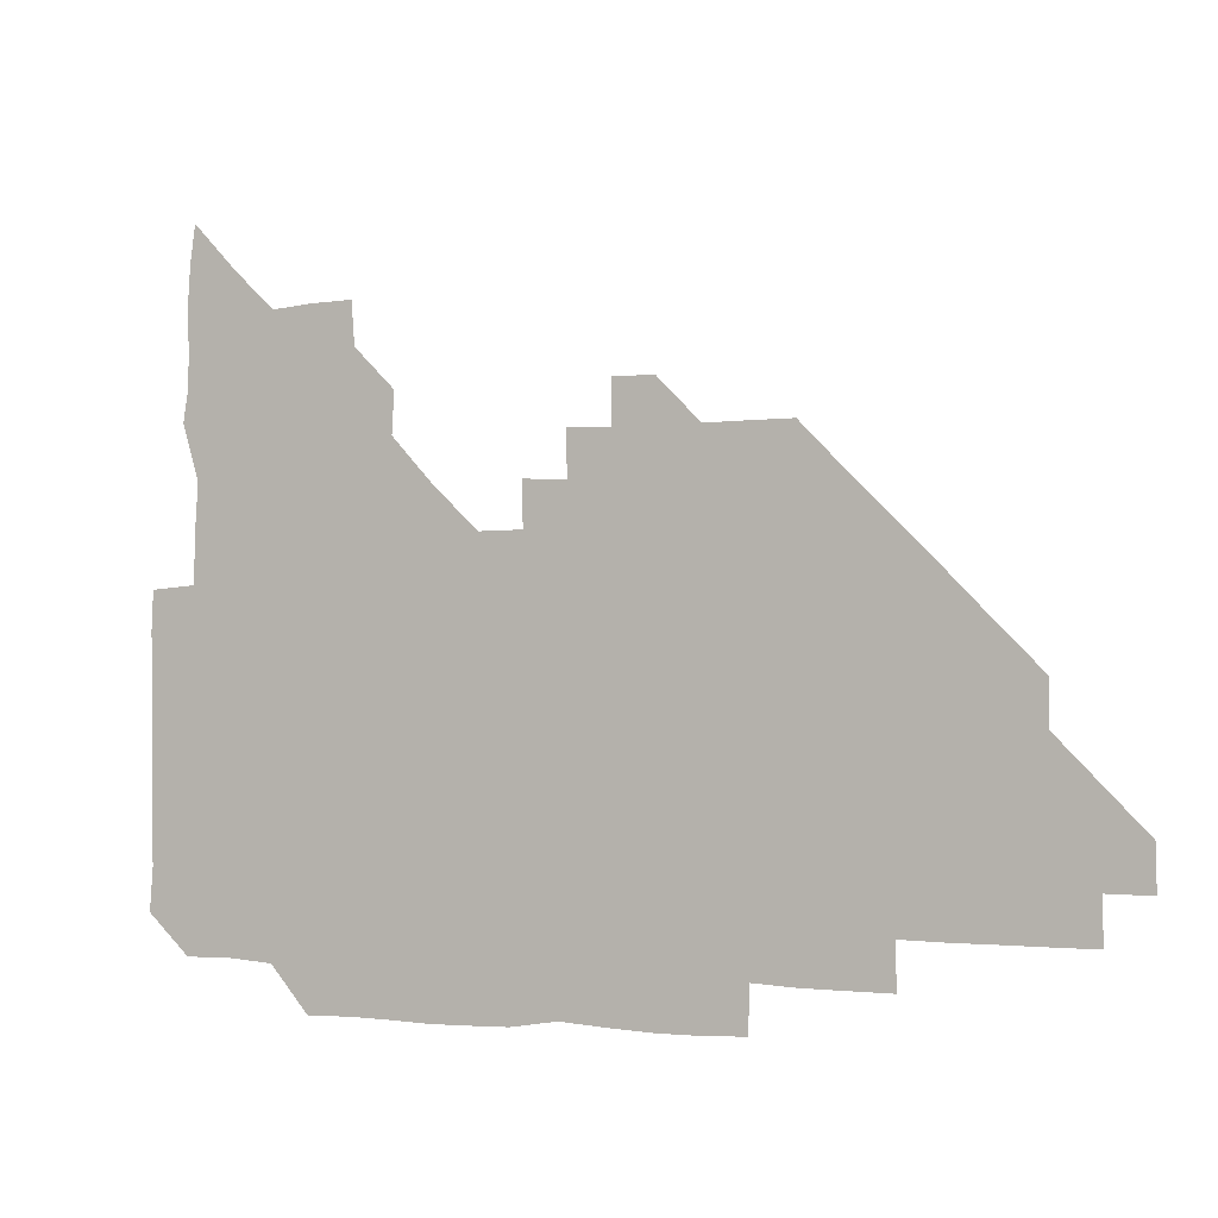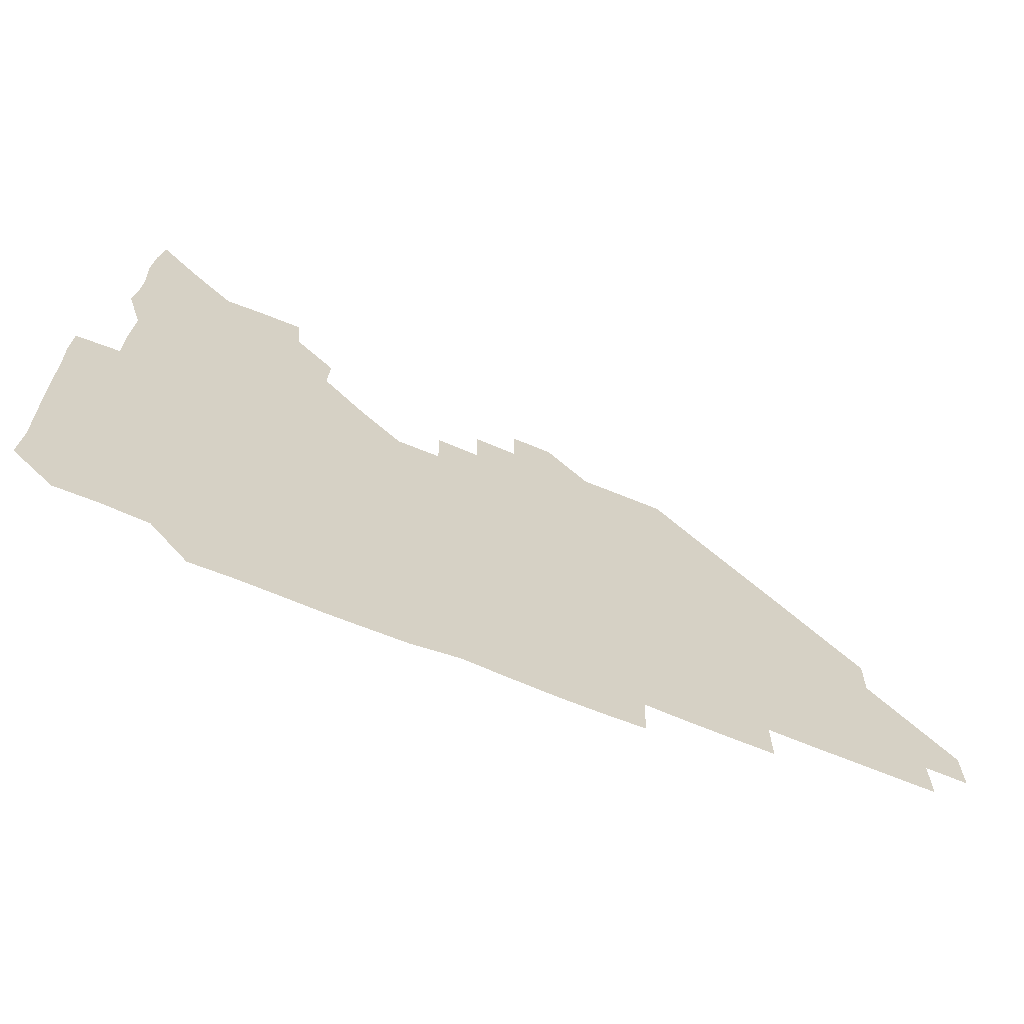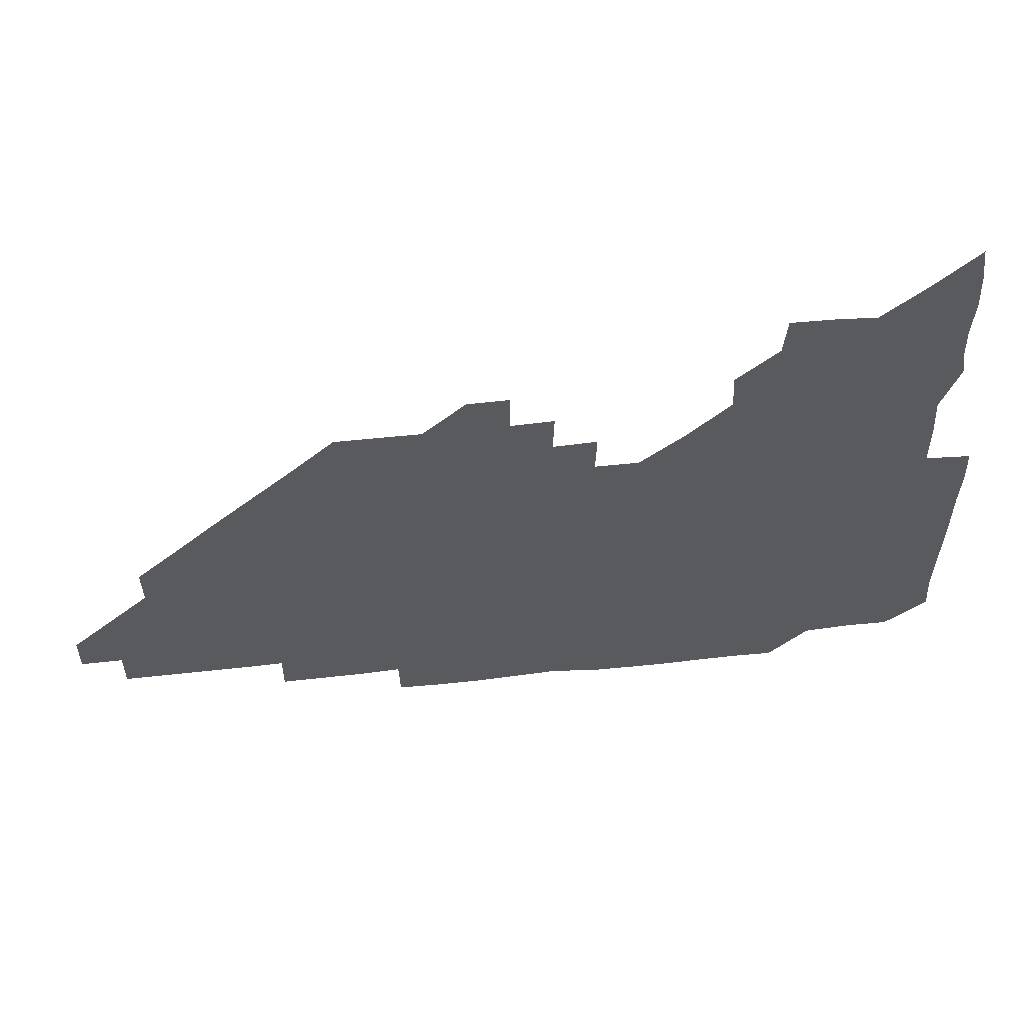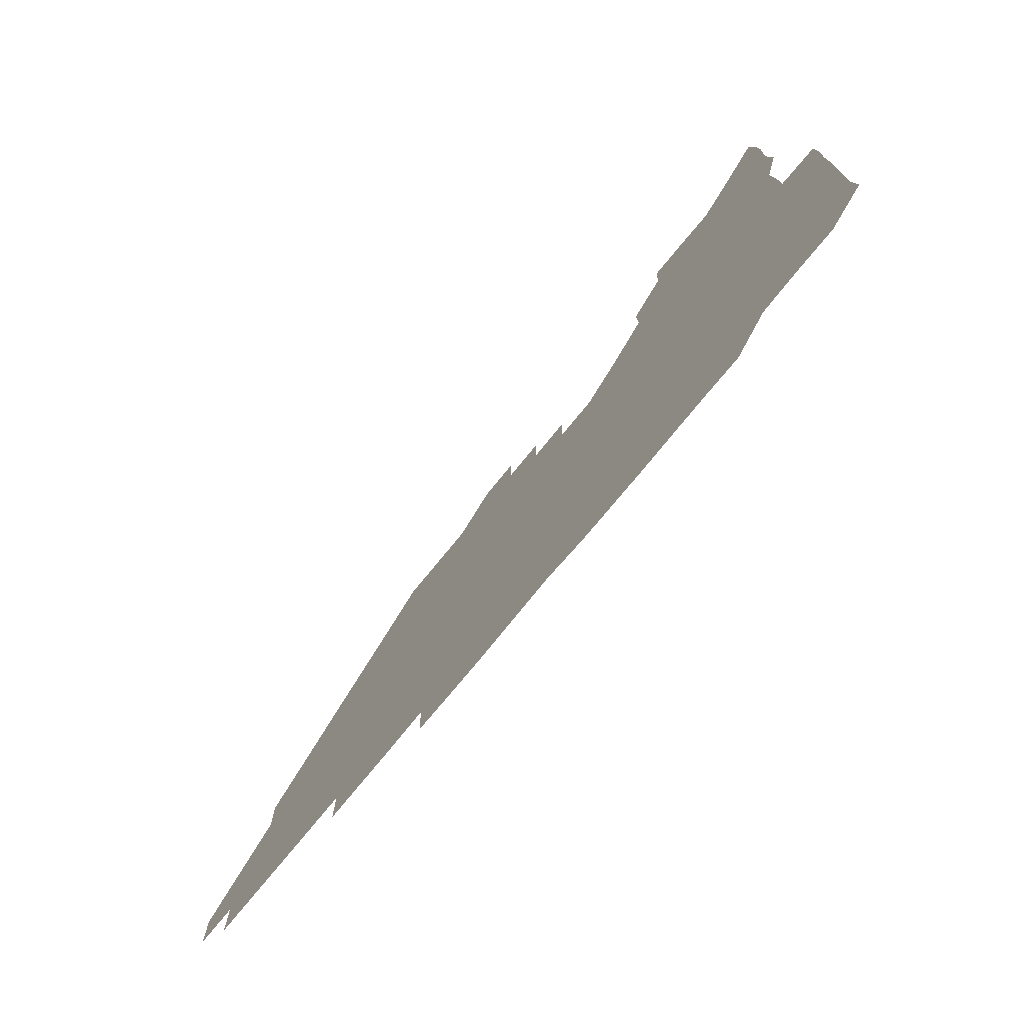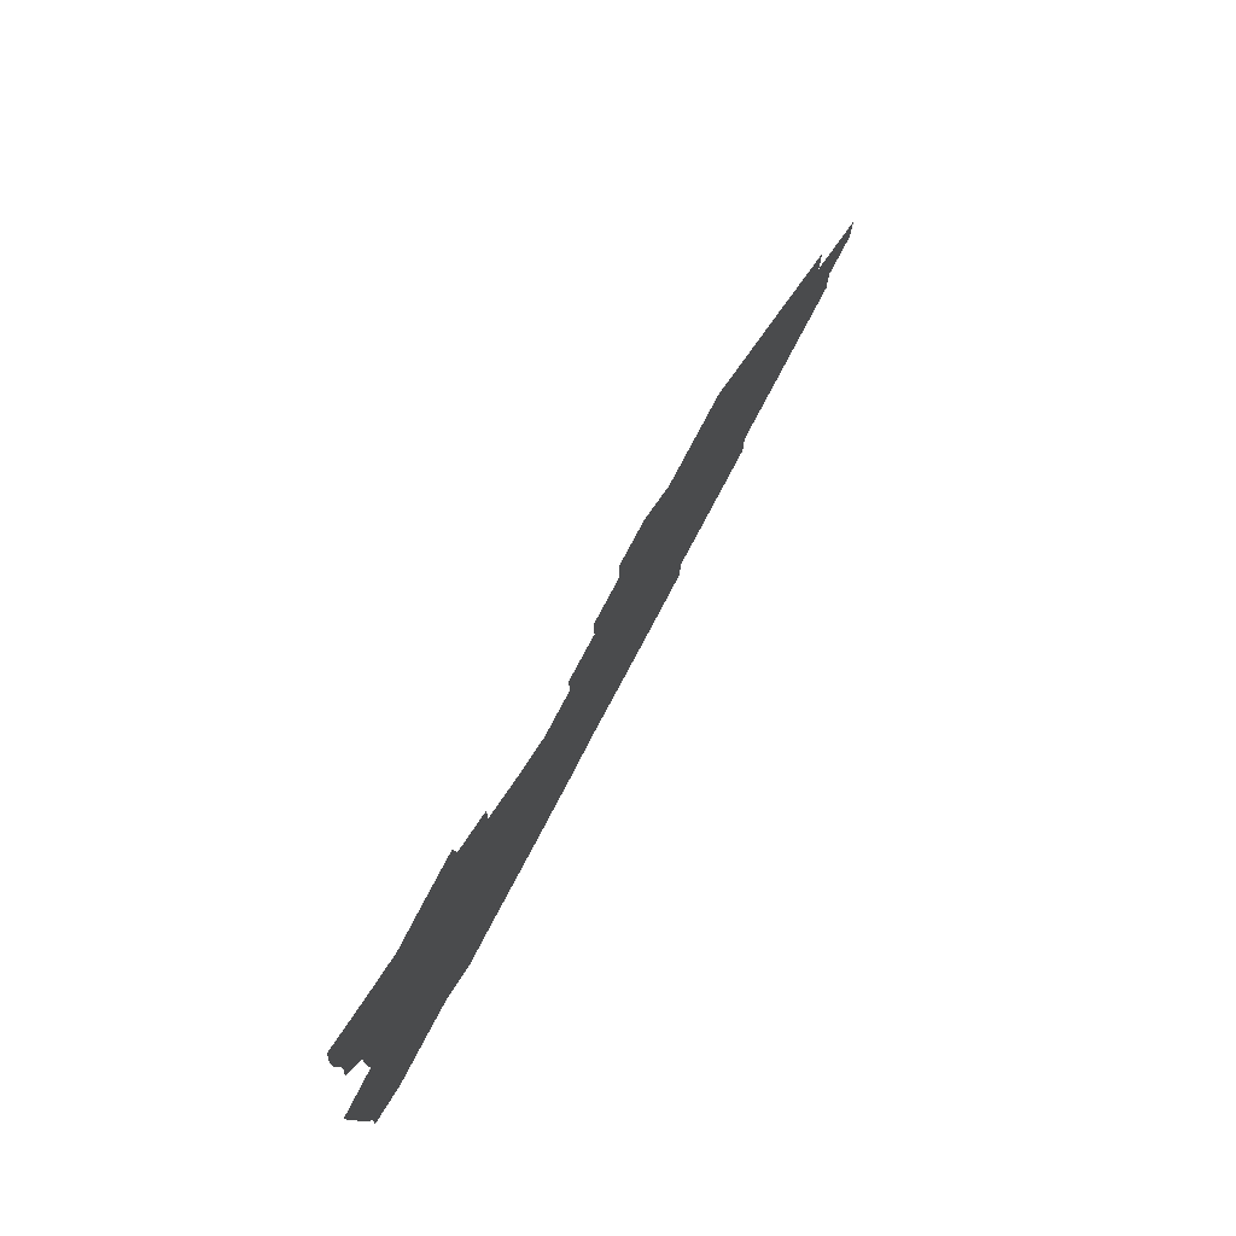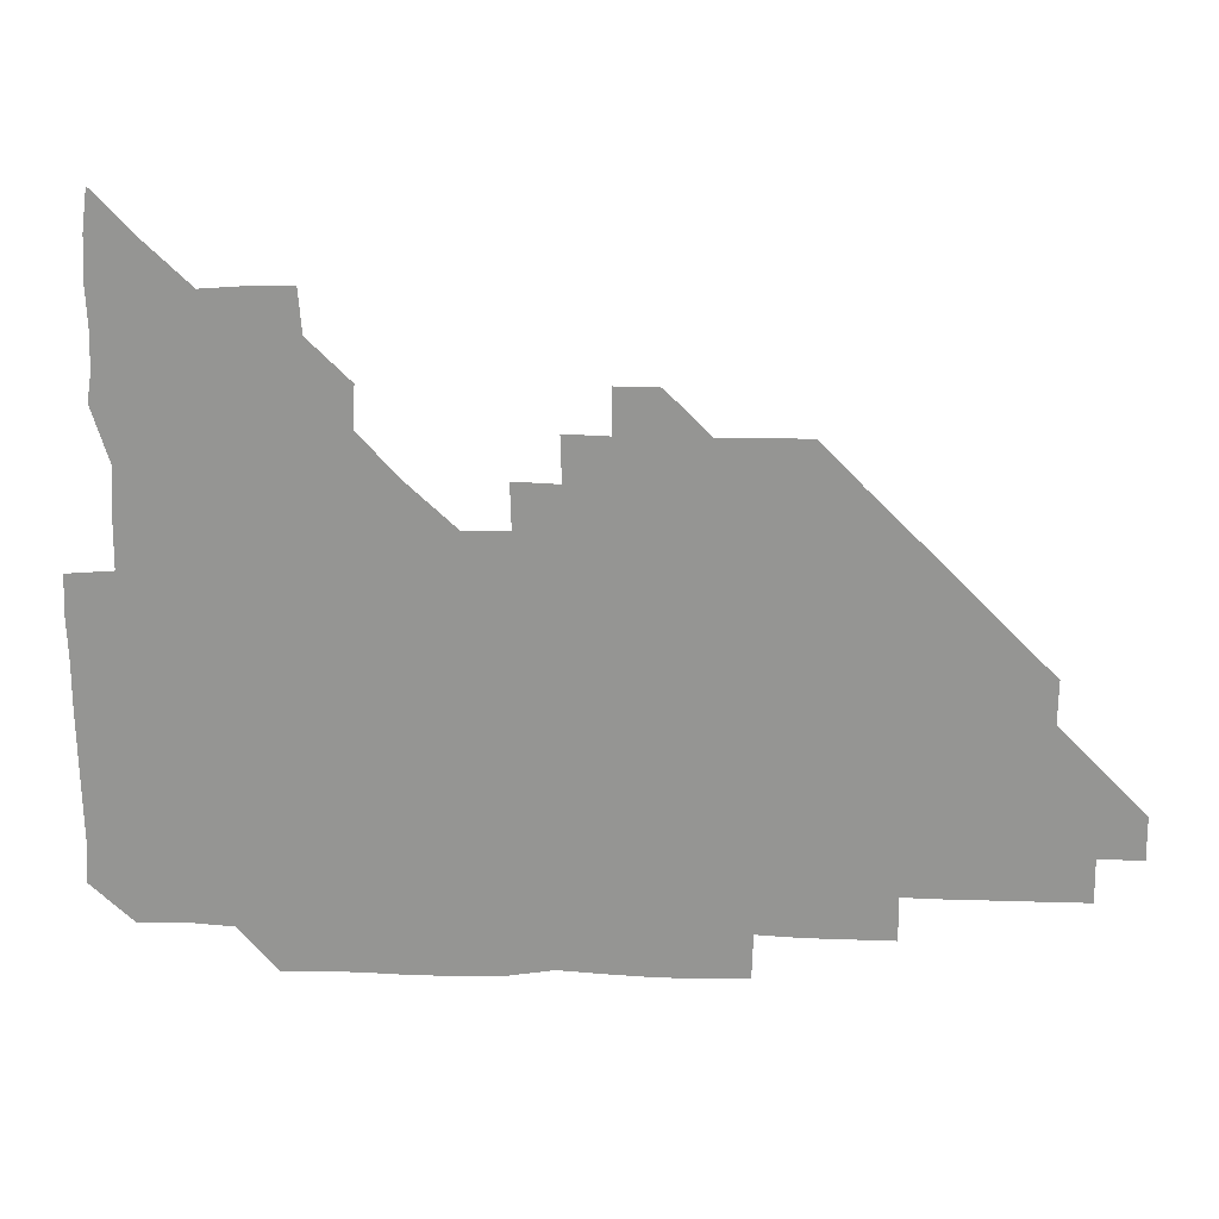
<metadata>
{"format":"obj","ext":"obj","renderer":"f3d","projection":"perspective","resolution":1024,"background":"white","views":[{"elev":-1.7,"azim":25.5,"up":"+Y"},{"elev":-65.9,"azim":-22.7,"up":"+Y"},{"elev":58.0,"azim":173.6,"up":"+Y"},{"elev":-74.7,"azim":-129.1,"up":"+Y"},{"elev":78.9,"azim":-62.0,"up":"+Y"},{"elev":22.3,"azim":2.8,"up":"+Y"}]}
</metadata>
<code>
v 269.5 194.6 0
v 270.6 209.6 0
v 270.4 224.8 0
v 270.1 240.1 0
v 270 255.4 0
v 270.1 271 0
v 269.6 286 0
v 270.3 299.7 0
v 284.4 180.8 0
v 286.3 196.3 0
v 286.5 211.2 0
v 286.8 226.2 0
v 286.5 241 0
v 286.1 255.9 0
v 286.8 271 0
v 286.7 286 0
v 286.1 300.9 0
v 286.4 317.6 0
v 287.5 334.5 0
v 281.7 353.6 0
v 283.2 363.1 0
v 283.8 375.6 0
v 283.2 390.8 0
v 284.1 405 0
v 286 418.7 0
v 299.8 181.1 0
v 301.4 196.4 0
v 302 211.7 0
v 301.9 226.4 0
v 301.4 241.1 0
v 301.3 256.1 0
v 302.1 271.2 0
v 301.9 286 0
v 301.3 300.8 0
v 301.1 315.6 0
v 302 330.5 0
v 303.7 346.9 0
v 302.6 362.1 0
v 299.8 376.8 0
v 300.7 389.8 0
v 301.3 402.6 0
v 316.1 180 0
v 316.5 196.4 0
v 316.4 211.3 0
v 316.3 226.2 0
v 316.2 241.1 0
v 316.1 256 0
v 316.7 271.2 0
v 316.6 286 0
v 316.3 300.9 0
v 316.7 315.7 0
v 316.7 330.4 0
v 316.6 345.7 0
v 317.5 360.4 0
v 317.5 375.3 0
v 315.8 388.8 0
v 329.9 164.1 0
v 331.6 181.9 0
v 331.5 196.5 0
v 331.2 211.2 0
v 330.7 225.8 0
v 330.9 241 0
v 330.7 255.8 0
v 331.7 271.3 0
v 331.7 286.1 0
v 331.5 300.9 0
v 331.4 315.8 0
v 331.4 330.6 0
v 331 345.9 0
v 332 360.2 0
v 332.1 374.9 0
v 330 389.9 0
v 344.6 164.6 0
v 346.4 181.3 0
v 346.5 196.5 0
v 346 211 0
v 346 226 0
v 345.6 240.8 0
v 346 256 0
v 346.7 271.2 0
v 346.9 286 0
v 346.7 300.8 0
v 346 316 0
v 345.9 331 0
v 346 345.9 0
v 346.2 360.6 0
v 346.3 375.2 0
v 345.2 390.2 0
v 359.3 164.4 0
v 361.7 181.5 0
v 361.4 196.5 0
v 361.3 211.2 0
v 360.9 226 0
v 361.2 241.1 0
v 361.1 256 0
v 361.6 271.1 0
v 361.6 286 0
v 361.8 300.6 0
v 361.5 315.5 0
v 360.8 330.6 0
v 360 346.5 0
v 360.7 360.9 0
v 373.6 163.9 0
v 376.5 181.9 0
v 376.5 196.6 0
v 376.6 211.4 0
v 376 226 0
v 376.7 241.4 0
v 376.7 256.3 0
v 376.6 271.2 0
v 376.5 286 0
v 376.5 300.7 0
v 376.1 315.5 0
v 375.3 330.1 0
v 387.8 164.1 0
v 391 182 0
v 391.9 197.1 0
v 391.5 211.4 0
v 391.5 226.4 0
v 391.5 241.3 0
v 391.2 256.1 0
v 391.2 271.1 0
v 391.3 286 0
v 391.1 300.9 0
v 390.7 315.8 0
v 401.6 164.4 0
v 406.1 182.5 0
v 406.8 197 0
v 406.4 211.4 0
v 406.4 226.3 0
v 406.1 241.1 0
v 406.2 256.1 0
v 406 270.9 0
v 406.5 285.8 0
v 406.1 301 0
v 406.1 315.9 0
v 405.7 331.5 0
v 418.2 167 0
v 421.4 182.3 0
v 421.3 196.5 0
v 421.2 211.2 0
v 421.4 226.3 0
v 421 241 0
v 421.2 256.1 0
v 421.2 271.1 0
v 421.1 286.1 0
v 421.1 301 0
v 420.9 316.1 0
v 421.2 330.9 0
v 420.8 346.5 0
v 434.6 166 0
v 436.3 181.9 0
v 436.2 196.4 0
v 436.2 211.2 0
v 436.2 226.1 0
v 436.2 241.1 0
v 436.2 256.1 0
v 436.1 271 0
v 436.1 286 0
v 436.3 300.8 0
v 436.2 315.8 0
v 436 331.1 0
v 436 346 0
v 435.9 361.3 0
v 450.2 165.2 0
v 451.2 181.7 0
v 451.1 196.2 0
v 451.3 211.4 0
v 451.1 226.1 0
v 451 241 0
v 451 256 0
v 451.1 271 0
v 451 286 0
v 451.1 300.9 0
v 451.1 315.9 0
v 451.1 330.9 0
v 451 345.8 0
v 450.5 361.1 0
v 465.3 165.2 0
v 466 181.4 0
v 466.1 196.3 0
v 466.2 211.2 0
v 466.1 226.1 0
v 466.1 241 0
v 466 256 0
v 466.2 271 0
v 466.2 285.9 0
v 466.1 301 0
v 466.1 315.9 0
v 466.1 330.8 0
v 465.6 346 0
v 480.2 165.8 0
v 480.7 181.5 0
v 481.1 196.3 0
v 481.1 211 0
v 481.1 226.1 0
v 481.1 241 0
v 481 256 0
v 481 271 0
v 481.2 285.8 0
v 481 301.2 0
v 481.1 316 0
v 481 330.9 0
v 480.8 346.2 0
v 495.9 180.7 0
v 496.1 196.4 0
v 496 211 0
v 496.1 226.2 0
v 496.2 241.1 0
v 496.1 256 0
v 496.1 271 0
v 496.1 285.9 0
v 496 301.2 0
v 496 316 0
v 496 330.8 0
v 495.7 346.2 0
v 511.1 180.6 0
v 510.9 196.3 0
v 511 211.2 0
v 511.1 226.2 0
v 511.1 241.1 0
v 511.1 256 0
v 511.2 271 0
v 511.1 285.9 0
v 511 301.1 0
v 511 316 0
v 510.7 330.9 0
v 525.9 180.5 0
v 525.7 195.9 0
v 526 211 0
v 526 226.1 0
v 526 241.1 0
v 526 256 0
v 526 271 0
v 526 285.9 0
v 526 300.9 0
v 525.8 316 0
v 541.1 195.6 0
v 541 211.1 0
v 540.9 226.3 0
v 541 241.1 0
v 541.1 256 0
v 540.9 271 0
v 540.9 285.9 0
v 540.8 301.2 0
v 556.2 195.6 0
v 555.9 211.3 0
v 555.9 226.2 0
v 556.1 241 0
v 555.9 256.1 0
v 555.9 271 0
v 555.8 286.1 0
v 571.3 195.6 0
v 571 211 0
v 570.9 226.1 0
v 570.9 241 0
v 570.7 256.1 0
v 570.9 271 0
v 586 195.6 0
v 585.7 210.9 0
v 585.9 225.9 0
v 585.5 241.2 0
v 600.9 210.8 0
v 600.7 225.9 0
f 9 10 1
f 1 10 2
f 10 11 2
f 2 11 3
f 11 12 3
f 3 12 4
f 12 13 4
f 4 13 5
f 13 14 5
f 5 14 6
f 14 15 6
f 6 15 7
f 15 16 7
f 7 16 8
f 16 17 8
f 9 26 10
f 26 27 10
f 10 27 11
f 27 28 11
f 11 28 12
f 28 29 12
f 12 29 13
f 29 30 13
f 13 30 14
f 30 31 14
f 14 31 15
f 31 32 15
f 15 32 16
f 32 33 16
f 16 33 17
f 33 34 17
f 17 34 18
f 34 35 18
f 18 35 19
f 35 36 19
f 19 36 20
f 36 37 20
f 20 37 21
f 37 38 21
f 21 38 22
f 38 39 22
f 22 39 23
f 39 40 23
f 23 40 24
f 40 41 24
f 24 41 25
f 26 42 27
f 42 43 27
f 27 43 28
f 43 44 28
f 28 44 29
f 44 45 29
f 29 45 30
f 45 46 30
f 30 46 31
f 46 47 31
f 31 47 32
f 47 48 32
f 32 48 33
f 48 49 33
f 33 49 34
f 49 50 34
f 34 50 35
f 50 51 35
f 35 51 36
f 51 52 36
f 36 52 37
f 52 53 37
f 37 53 38
f 53 54 38
f 38 54 39
f 54 55 39
f 39 55 40
f 55 56 40
f 40 56 41
f 57 58 42
f 42 58 43
f 58 59 43
f 43 59 44
f 59 60 44
f 44 60 45
f 60 61 45
f 45 61 46
f 61 62 46
f 46 62 47
f 62 63 47
f 47 63 48
f 63 64 48
f 48 64 49
f 64 65 49
f 49 65 50
f 65 66 50
f 50 66 51
f 66 67 51
f 51 67 52
f 67 68 52
f 52 68 53
f 68 69 53
f 53 69 54
f 69 70 54
f 54 70 55
f 70 71 55
f 55 71 56
f 71 72 56
f 57 73 58
f 73 74 58
f 58 74 59
f 74 75 59
f 59 75 60
f 75 76 60
f 60 76 61
f 76 77 61
f 61 77 62
f 77 78 62
f 62 78 63
f 78 79 63
f 63 79 64
f 79 80 64
f 64 80 65
f 80 81 65
f 65 81 66
f 81 82 66
f 66 82 67
f 82 83 67
f 67 83 68
f 83 84 68
f 68 84 69
f 84 85 69
f 69 85 70
f 85 86 70
f 70 86 71
f 86 87 71
f 71 87 72
f 87 88 72
f 73 89 74
f 89 90 74
f 74 90 75
f 90 91 75
f 75 91 76
f 91 92 76
f 76 92 77
f 92 93 77
f 77 93 78
f 93 94 78
f 78 94 79
f 94 95 79
f 79 95 80
f 95 96 80
f 80 96 81
f 96 97 81
f 81 97 82
f 97 98 82
f 82 98 83
f 98 99 83
f 83 99 84
f 99 100 84
f 84 100 85
f 100 101 85
f 85 101 86
f 101 102 86
f 86 102 87
f 89 103 90
f 103 104 90
f 90 104 91
f 104 105 91
f 91 105 92
f 105 106 92
f 92 106 93
f 106 107 93
f 93 107 94
f 107 108 94
f 94 108 95
f 108 109 95
f 95 109 96
f 109 110 96
f 96 110 97
f 110 111 97
f 97 111 98
f 111 112 98
f 98 112 99
f 112 113 99
f 99 113 100
f 113 114 100
f 100 114 101
f 103 115 104
f 115 116 104
f 104 116 105
f 116 117 105
f 105 117 106
f 117 118 106
f 106 118 107
f 118 119 107
f 107 119 108
f 119 120 108
f 108 120 109
f 120 121 109
f 109 121 110
f 121 122 110
f 110 122 111
f 122 123 111
f 111 123 112
f 123 124 112
f 112 124 113
f 124 125 113
f 113 125 114
f 115 126 116
f 126 127 116
f 116 127 117
f 127 128 117
f 117 128 118
f 128 129 118
f 118 129 119
f 129 130 119
f 119 130 120
f 130 131 120
f 120 131 121
f 131 132 121
f 121 132 122
f 132 133 122
f 122 133 123
f 133 134 123
f 123 134 124
f 134 135 124
f 124 135 125
f 135 136 125
f 126 138 127
f 138 139 127
f 127 139 128
f 139 140 128
f 128 140 129
f 140 141 129
f 129 141 130
f 141 142 130
f 130 142 131
f 142 143 131
f 131 143 132
f 143 144 132
f 132 144 133
f 144 145 133
f 133 145 134
f 145 146 134
f 134 146 135
f 146 147 135
f 135 147 136
f 147 148 136
f 136 148 137
f 148 149 137
f 138 151 139
f 151 152 139
f 139 152 140
f 152 153 140
f 140 153 141
f 153 154 141
f 141 154 142
f 154 155 142
f 142 155 143
f 155 156 143
f 143 156 144
f 156 157 144
f 144 157 145
f 157 158 145
f 145 158 146
f 158 159 146
f 146 159 147
f 159 160 147
f 147 160 148
f 160 161 148
f 148 161 149
f 161 162 149
f 149 162 150
f 162 163 150
f 151 165 152
f 165 166 152
f 152 166 153
f 166 167 153
f 153 167 154
f 167 168 154
f 154 168 155
f 168 169 155
f 155 169 156
f 169 170 156
f 156 170 157
f 170 171 157
f 157 171 158
f 171 172 158
f 158 172 159
f 172 173 159
f 159 173 160
f 173 174 160
f 160 174 161
f 174 175 161
f 161 175 162
f 175 176 162
f 162 176 163
f 176 177 163
f 163 177 164
f 177 178 164
f 165 179 166
f 179 180 166
f 166 180 167
f 180 181 167
f 167 181 168
f 181 182 168
f 168 182 169
f 182 183 169
f 169 183 170
f 183 184 170
f 170 184 171
f 184 185 171
f 171 185 172
f 185 186 172
f 172 186 173
f 186 187 173
f 173 187 174
f 187 188 174
f 174 188 175
f 188 189 175
f 175 189 176
f 189 190 176
f 176 190 177
f 190 191 177
f 177 191 178
f 179 192 180
f 192 193 180
f 180 193 181
f 193 194 181
f 181 194 182
f 194 195 182
f 182 195 183
f 195 196 183
f 183 196 184
f 196 197 184
f 184 197 185
f 197 198 185
f 185 198 186
f 198 199 186
f 186 199 187
f 199 200 187
f 187 200 188
f 200 201 188
f 188 201 189
f 201 202 189
f 189 202 190
f 202 203 190
f 190 203 191
f 203 204 191
f 193 205 194
f 205 206 194
f 194 206 195
f 206 207 195
f 195 207 196
f 207 208 196
f 196 208 197
f 208 209 197
f 197 209 198
f 209 210 198
f 198 210 199
f 210 211 199
f 199 211 200
f 211 212 200
f 200 212 201
f 212 213 201
f 201 213 202
f 213 214 202
f 202 214 203
f 214 215 203
f 203 215 204
f 215 216 204
f 205 217 206
f 217 218 206
f 206 218 207
f 218 219 207
f 207 219 208
f 219 220 208
f 208 220 209
f 220 221 209
f 209 221 210
f 221 222 210
f 210 222 211
f 222 223 211
f 211 223 212
f 223 224 212
f 212 224 213
f 224 225 213
f 213 225 214
f 225 226 214
f 214 226 215
f 226 227 215
f 215 227 216
f 217 228 218
f 228 229 218
f 218 229 219
f 229 230 219
f 219 230 220
f 230 231 220
f 220 231 221
f 231 232 221
f 221 232 222
f 232 233 222
f 222 233 223
f 233 234 223
f 223 234 224
f 234 235 224
f 224 235 225
f 235 236 225
f 225 236 226
f 236 237 226
f 226 237 227
f 229 238 230
f 238 239 230
f 230 239 231
f 239 240 231
f 231 240 232
f 240 241 232
f 232 241 233
f 241 242 233
f 233 242 234
f 242 243 234
f 234 243 235
f 243 244 235
f 235 244 236
f 244 245 236
f 236 245 237
f 238 246 239
f 246 247 239
f 239 247 240
f 247 248 240
f 240 248 241
f 248 249 241
f 241 249 242
f 249 250 242
f 242 250 243
f 250 251 243
f 243 251 244
f 251 252 244
f 244 252 245
f 246 253 247
f 253 254 247
f 247 254 248
f 254 255 248
f 248 255 249
f 255 256 249
f 249 256 250
f 256 257 250
f 250 257 251
f 257 258 251
f 251 258 252
f 253 259 254
f 259 260 254
f 254 260 255
f 260 261 255
f 255 261 256
f 261 262 256
f 256 262 257
f 260 263 261
f 263 264 261
f 261 264 262

</code>
